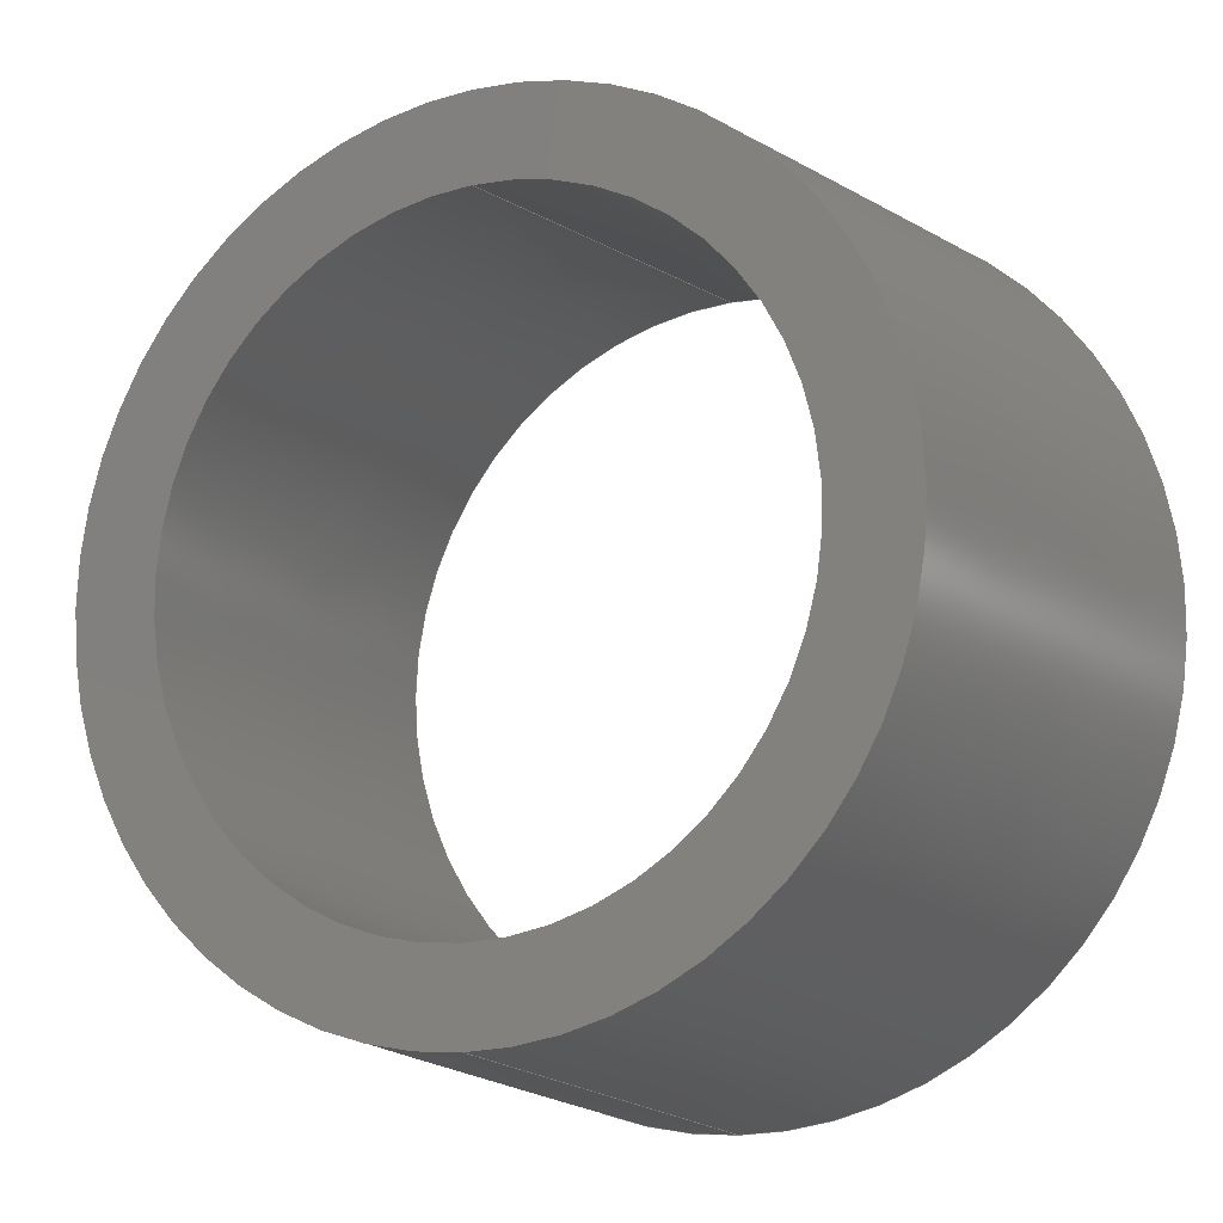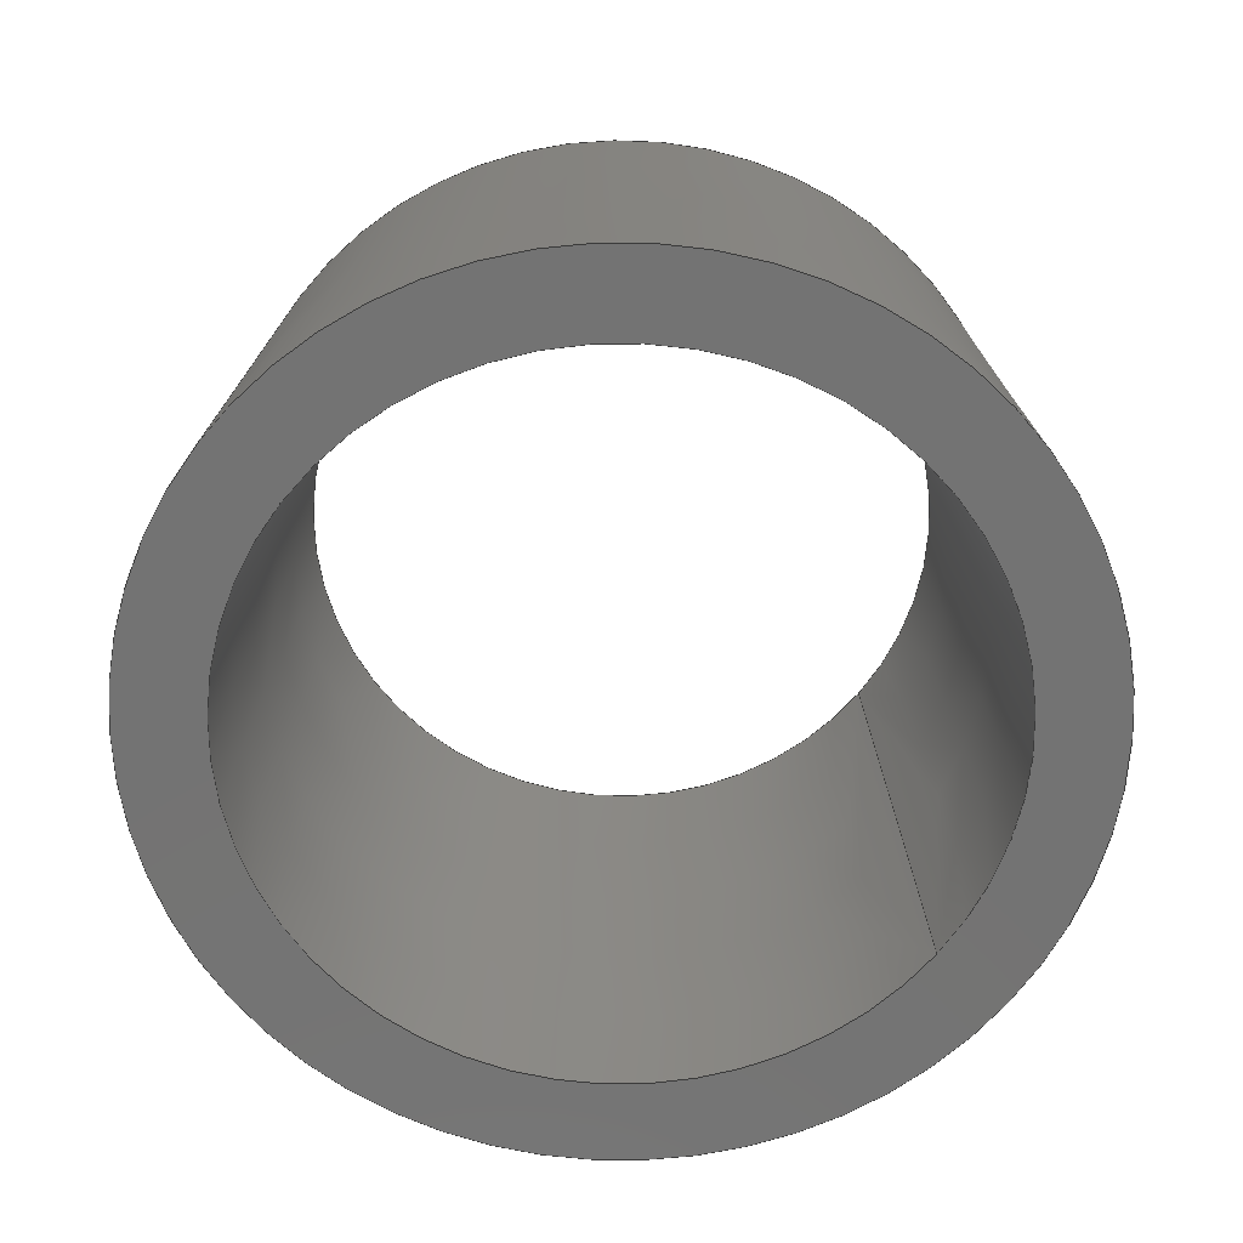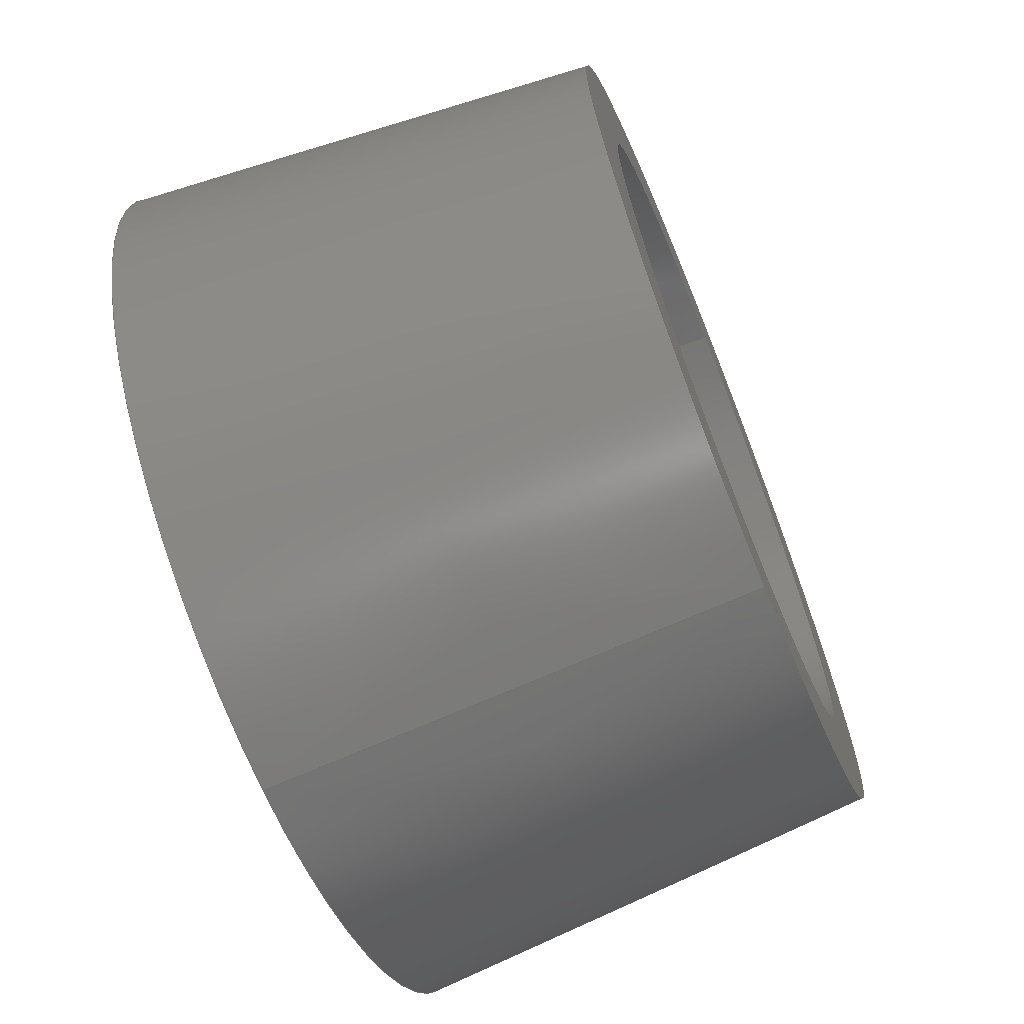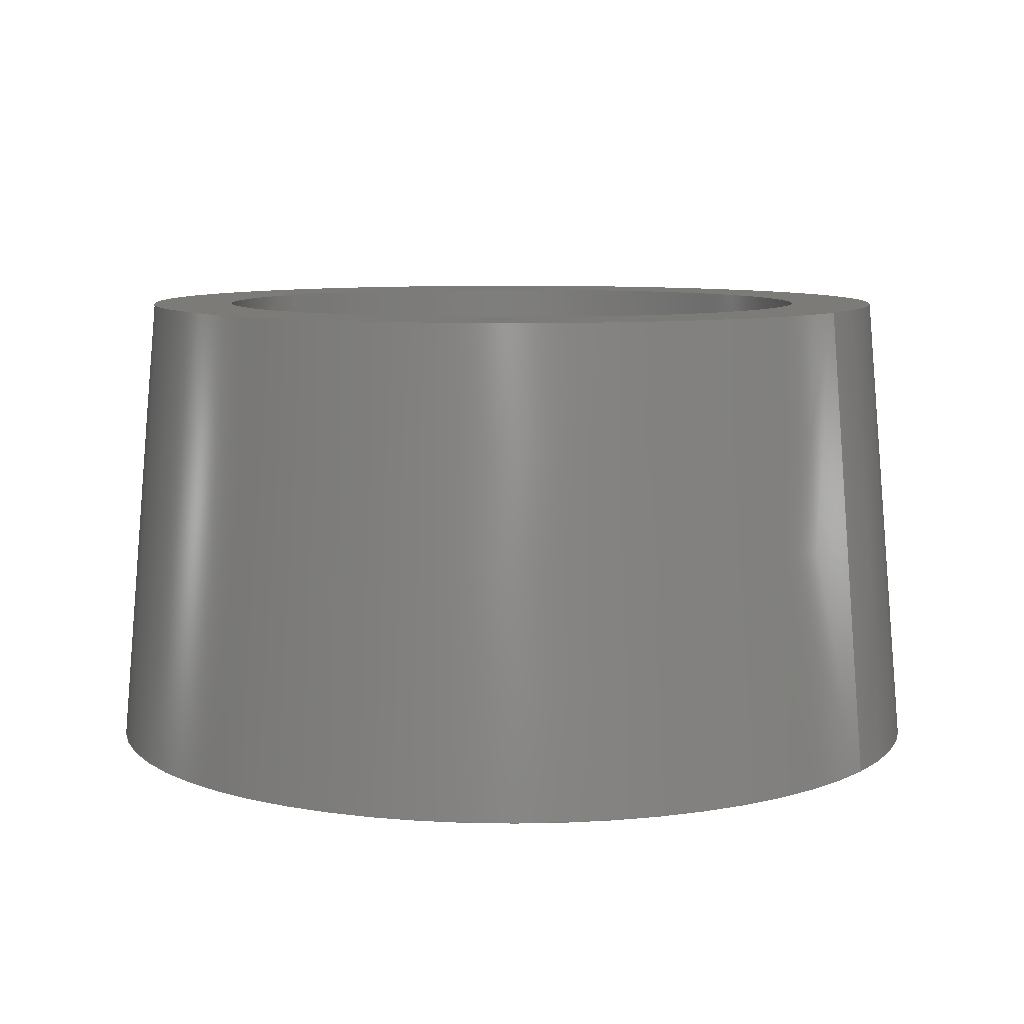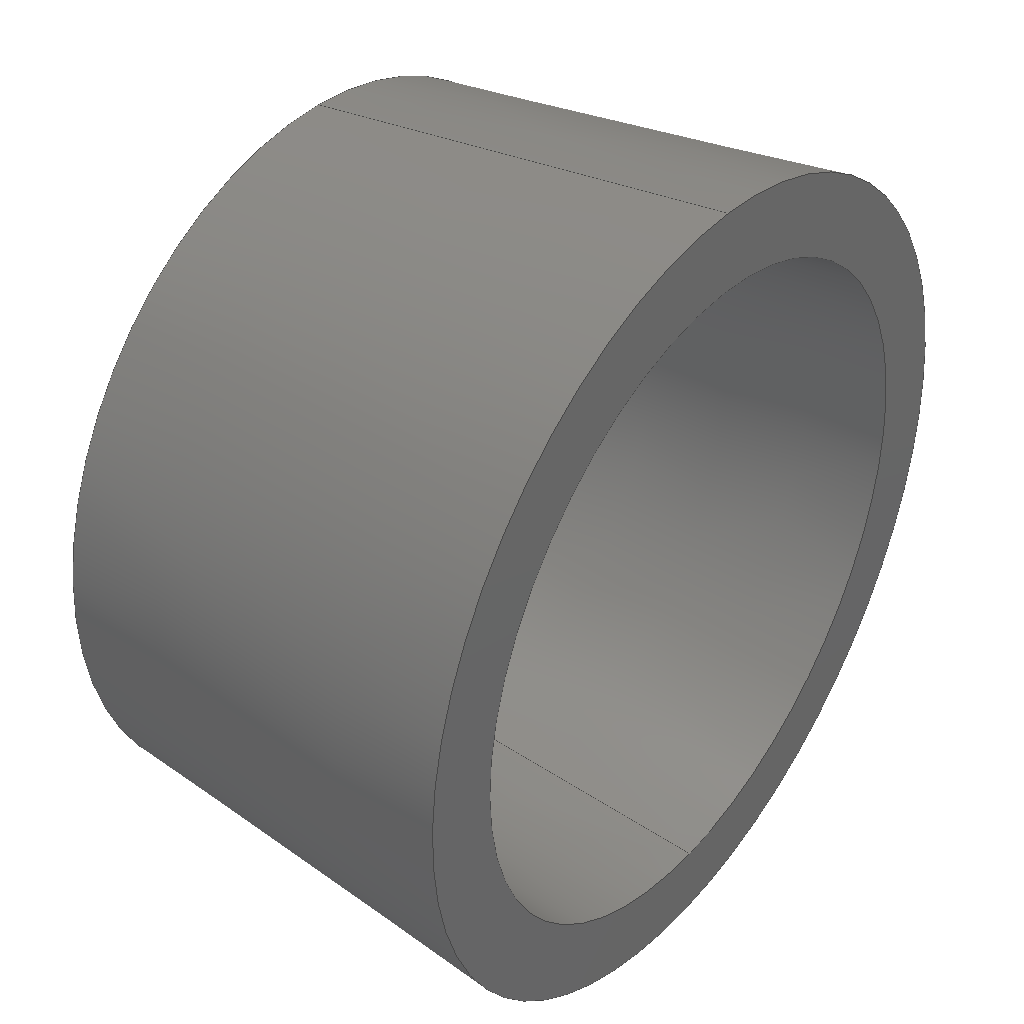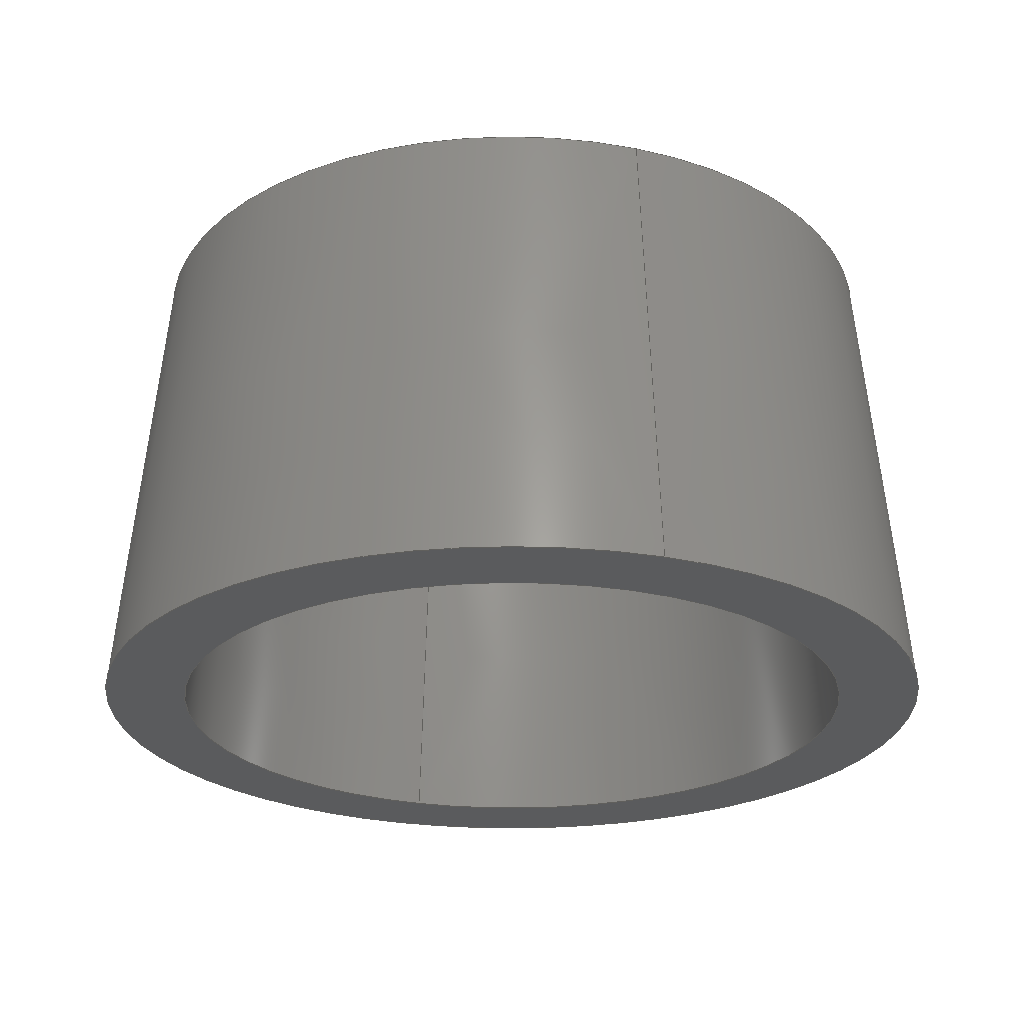
<metadata>
{"format":"step","ext":"stp","renderer":"f3d","projection":"perspective","resolution":1024,"background":"white","views":[{"elev":-13.0,"azim":28.9,"up":"+Y"},{"elev":-65.5,"azim":52.4,"up":"+Z"},{"elev":-68.0,"azim":-68.0,"up":"+Y"},{"elev":8.2,"azim":-56.3,"up":"+Z"},{"elev":37.0,"azim":126.6,"up":"+Y"},{"elev":-24.9,"azim":-18.8,"up":"+Z"}]}
</metadata>
<code>
ISO-10303-21;
DATA;
#1=PRODUCT('nosecone trimmer','','',(#2)) ;
#2=PRODUCT_CONTEXT(' ',#3,'mechanical') ;
#3=APPLICATION_CONTEXT('managed model based 3d engineering') ;
#4=PRODUCT_DEFINITION('',' ',#170,#5) ;
#5=PRODUCT_DEFINITION_CONTEXT('part definition',#3,' ') ;
#6=PRODUCT_DEFINITION_SHAPE(' ',' ',#4) ;
#7=MECHANICAL_DESIGN_GEOMETRIC_PRESENTATION_REPRESENTATION(' ',(#37),#175) ;
#8=PRODUCT_CATEGORY('part','specification') ;
#9=SHAPE_REPRESENTATION(' ',(#69),#175) ;
#10=CARTESIAN_POINT(' ',(0,0,0)) ;
#11=CARTESIAN_POINT('Axis2P3D Location',(0,0,36.29)) ;
#12=CARTESIAN_POINT('Line Origine',(9.721e-15,-31.75,18.15)) ;
#13=CARTESIAN_POINT('Vertex',(1.021e-14,-33.34,0)) ;
#14=CARTESIAN_POINT('Vertex',(9.235e-15,-30.16,36.29)) ;
#15=CARTESIAN_POINT('Axis2P3D Location',(0,0,36.29)) ;
#16=CARTESIAN_POINT('Vertex',(-1.293e-14,30.16,36.29)) ;
#17=CARTESIAN_POINT('Line Origine',(-1.361e-14,31.75,18.15)) ;
#18=CARTESIAN_POINT('Vertex',(-1.429e-14,33.34,0)) ;
#19=CARTESIAN_POINT('Axis2P3D Location',(0,0,0)) ;
#20=CARTESIAN_POINT('Axis2P3D Location',(0,0,36.29)) ;
#21=CARTESIAN_POINT('Axis2P3D Location',(0,0,0)) ;
#22=CARTESIAN_POINT('Axis2P3D Location',(0,0,36.29)) ;
#23=CARTESIAN_POINT('Line Origine',(-1.478e-14,-25.4,18.15)) ;
#24=CARTESIAN_POINT('Vertex',(-1.386e-14,-23.81,36.29)) ;
#25=CARTESIAN_POINT('Vertex',(-1.571e-14,-26.99,-3.445e-08)) ;
#26=CARTESIAN_POINT('Axis2P3D Location',(0,0,-3.445e-08)) ;
#27=CARTESIAN_POINT('Vertex',(3.637e-14,26.99,-3.445e-08)) ;
#28=CARTESIAN_POINT('Line Origine',(3.423e-14,25.4,18.15)) ;
#29=CARTESIAN_POINT('Vertex',(3.209e-14,23.81,36.29)) ;
#30=CARTESIAN_POINT('Axis2P3D Location',(0,0,36.29)) ;
#31=CARTESIAN_POINT('Axis2P3D Location',(0,0,-3.445e-08)) ;
#32=CARTESIAN_POINT('Axis2P3D Location',(0,0,36.29)) ;
#33=CARTESIAN_POINT('Axis2P3D Location',(0,33.34,0)) ;
#34=CARTESIAN_POINT('Axis2P3D Location',(0,23.81,36.29)) ;
#35=PRODUCT_RELATED_PRODUCT_CATEGORY('part',$,(#1)) ;
#36=UNCERTAINTY_MEASURE_WITH_UNIT(LENGTH_MEASURE(0.005),#172,'distance_accuracy_value','CONFUSED CURVE UNCERTAINTY') ;
#37=STYLED_ITEM(' ',(#38),#145) ;
#38=PRESENTATION_STYLE_ASSIGNMENT((#39)) ;
#39=SURFACE_STYLE_USAGE(.BOTH.,#40) ;
#40=SURFACE_SIDE_STYLE(' ',(#41)) ;
#41=SURFACE_STYLE_FILL_AREA(#42) ;
#42=FILL_AREA_STYLE(' ',(#43)) ;
#43=FILL_AREA_STYLE_COLOUR(' ',#162) ;
#44=VECTOR('Line Direction',#50,1) ;
#45=VECTOR('Line Direction',#52,1) ;
#46=VECTOR('Line Direction',#58,1) ;
#47=VECTOR('Line Direction',#60,1) ;
#48=DIRECTION('Axis2P3D Direction',(-0,-0,-1)) ;
#49=DIRECTION('Axis2P3D XDirection',(-1.837e-16,1,0)) ;
#50=DIRECTION('Vector Direction',(2.668e-17,-0.08716,-0.9962)) ;
#51=DIRECTION('Axis2P3D Direction',(0,0,-1)) ;
#52=DIRECTION('Vector Direction',(-3.736e-17,0.08716,-0.9962)) ;
#53=DIRECTION('Axis2P3D Direction',(0,0,-1)) ;
#54=DIRECTION('Axis2P3D Direction',(0,0,-1)) ;
#55=DIRECTION('Axis2P3D Direction',(0,0,-1)) ;
#56=DIRECTION('Axis2P3D Direction',(-0,-0,-1)) ;
#57=DIRECTION('Axis2P3D XDirection',(-1.837e-16,1,0)) ;
#58=DIRECTION('Vector Direction',(-5.073e-17,-0.08716,-0.9962)) ;
#59=DIRECTION('Axis2P3D Direction',(0,0,-1)) ;
#60=DIRECTION('Vector Direction',(1.175e-16,0.08716,-0.9962)) ;
#61=DIRECTION('Axis2P3D Direction',(0,0,-1)) ;
#62=DIRECTION('Axis2P3D Direction',(0,0,-1)) ;
#63=DIRECTION('Axis2P3D Direction',(0,0,-1)) ;
#64=DIRECTION('Axis2P3D Direction',(0,0,1)) ;
#65=DIRECTION('Axis2P3D XDirection',(1,0,0)) ;
#66=DIRECTION('Axis2P3D Direction',(0,0,1)) ;
#67=DIRECTION('Axis2P3D XDirection',(1,0,0)) ;
#68=SHAPE_REPRESENTATION_RELATIONSHIP(' ',' ',#9,#154) ;
#69=AXIS2_PLACEMENT_3D(' ',#10,$,$) ;
#70=AXIS2_PLACEMENT_3D('Cone Axis2P3D',#11,#48,#49) ;
#71=AXIS2_PLACEMENT_3D('Circle Axis2P3D',#15,#51,$) ;
#72=AXIS2_PLACEMENT_3D('Circle Axis2P3D',#19,#53,$) ;
#73=AXIS2_PLACEMENT_3D('Circle Axis2P3D',#20,#54,$) ;
#74=AXIS2_PLACEMENT_3D('Circle Axis2P3D',#21,#55,$) ;
#75=AXIS2_PLACEMENT_3D('Cone Axis2P3D',#22,#56,#57) ;
#76=AXIS2_PLACEMENT_3D('Circle Axis2P3D',#26,#59,$) ;
#77=AXIS2_PLACEMENT_3D('Circle Axis2P3D',#30,#61,$) ;
#78=AXIS2_PLACEMENT_3D('Circle Axis2P3D',#31,#62,$) ;
#79=AXIS2_PLACEMENT_3D('Circle Axis2P3D',#32,#63,$) ;
#80=AXIS2_PLACEMENT_3D('Plane Axis2P3D',#33,#64,#65) ;
#81=AXIS2_PLACEMENT_3D('Plane Axis2P3D',#34,#66,#67) ;
#82=LINE('Line',#12,#44) ;
#83=LINE('Line',#17,#45) ;
#84=LINE('Line',#23,#46) ;
#85=LINE('Line',#28,#47) ;
#86=CIRCLE('generated circle',#71,30.16) ;
#87=CIRCLE('generated circle',#72,33.34) ;
#88=CIRCLE('generated circle',#73,30.16) ;
#89=CIRCLE('generated circle',#74,33.34) ;
#90=CIRCLE('generated circle',#76,26.99) ;
#91=CIRCLE('generated circle',#77,23.81) ;
#92=CIRCLE('generated circle',#78,26.99) ;
#93=CIRCLE('generated circle',#79,23.81) ;
#94=PLANE('',#80) ;
#95=PLANE('',#81) ;
#96=CONICAL_SURFACE('Cone',#70,30.16,0.08727) ;
#97=CONICAL_SURFACE('Cone',#75,23.81,0.08727) ;
#98=FACE_BOUND('',#142,.T.) ;
#99=FACE_BOUND('',#144,.T.) ;
#100=EDGE_CURVE('',#146,#147,#82,.F.) ;
#101=EDGE_CURVE('',#148,#147,#86,.F.) ;
#102=EDGE_CURVE('',#149,#148,#83,.F.) ;
#103=EDGE_CURVE('',#149,#146,#87,.F.) ;
#104=EDGE_CURVE('',#147,#148,#88,.F.) ;
#105=EDGE_CURVE('',#146,#149,#89,.F.) ;
#106=EDGE_CURVE('',#150,#151,#84,.T.) ;
#107=EDGE_CURVE('',#152,#151,#90,.F.) ;
#108=EDGE_CURVE('',#153,#152,#85,.T.) ;
#109=EDGE_CURVE('',#153,#150,#91,.F.) ;
#110=EDGE_CURVE('',#151,#152,#92,.F.) ;
#111=EDGE_CURVE('',#150,#153,#93,.F.) ;
#112=CLOSED_SHELL('Closed Shell',(#155,#156,#157,#158,#159,#160)) ;
#113=ORIENTED_EDGE('',*,*,#100,.T.) ;
#114=ORIENTED_EDGE('',*,*,#101,.F.) ;
#115=ORIENTED_EDGE('',*,*,#102,.F.) ;
#116=ORIENTED_EDGE('',*,*,#103,.T.) ;
#117=ORIENTED_EDGE('',*,*,#102,.T.) ;
#118=ORIENTED_EDGE('',*,*,#104,.F.) ;
#119=ORIENTED_EDGE('',*,*,#100,.F.) ;
#120=ORIENTED_EDGE('',*,*,#105,.T.) ;
#121=ORIENTED_EDGE('',*,*,#106,.T.) ;
#122=ORIENTED_EDGE('',*,*,#107,.F.) ;
#123=ORIENTED_EDGE('',*,*,#108,.F.) ;
#124=ORIENTED_EDGE('',*,*,#109,.T.) ;
#125=ORIENTED_EDGE('',*,*,#108,.T.) ;
#126=ORIENTED_EDGE('',*,*,#110,.F.) ;
#127=ORIENTED_EDGE('',*,*,#106,.F.) ;
#128=ORIENTED_EDGE('',*,*,#111,.T.) ;
#129=ORIENTED_EDGE('',*,*,#103,.F.) ;
#130=ORIENTED_EDGE('',*,*,#105,.F.) ;
#131=ORIENTED_EDGE('',*,*,#110,.T.) ;
#132=ORIENTED_EDGE('',*,*,#107,.T.) ;
#133=ORIENTED_EDGE('',*,*,#104,.T.) ;
#134=ORIENTED_EDGE('',*,*,#101,.T.) ;
#135=ORIENTED_EDGE('',*,*,#109,.F.) ;
#136=ORIENTED_EDGE('',*,*,#111,.F.) ;
#137=EDGE_LOOP('',(#113,#114,#115,#116)) ;
#138=EDGE_LOOP('',(#117,#118,#119,#120)) ;
#139=EDGE_LOOP('',(#121,#122,#123,#124)) ;
#140=EDGE_LOOP('',(#125,#126,#127,#128)) ;
#141=EDGE_LOOP('',(#129,#130)) ;
#142=EDGE_LOOP('',(#131,#132)) ;
#143=EDGE_LOOP('',(#133,#134)) ;
#144=EDGE_LOOP('',(#135,#136)) ;
#145=MANIFOLD_SOLID_BREP('PartBody',#112) ;
#146=VERTEX_POINT('',#13) ;
#147=VERTEX_POINT('',#14) ;
#148=VERTEX_POINT('',#16) ;
#149=VERTEX_POINT('',#18) ;
#150=VERTEX_POINT('',#24) ;
#151=VERTEX_POINT('',#25) ;
#152=VERTEX_POINT('',#27) ;
#153=VERTEX_POINT('',#29) ;
#154=ADVANCED_BREP_SHAPE_REPRESENTATION('NONE',(#145),#175) ;
#155=ADVANCED_FACE('PartBody',(#163),#96,.T.) ;
#156=ADVANCED_FACE('PartBody',(#164),#96,.T.) ;
#157=ADVANCED_FACE('PartBody',(#165),#97,.F.) ;
#158=ADVANCED_FACE('PartBody',(#166),#97,.F.) ;
#159=ADVANCED_FACE('PartBody',(#167,#98),#94,.F.) ;
#160=ADVANCED_FACE('PartBody',(#168,#99),#95,.T.) ;
#161=APPLICATION_PROTOCOL_DEFINITION('international standard','ap242_managed_model_based_3d_engineering',2014,#3) ;
#162=COLOUR_RGB('Colour',0.8235,0.8235,1) ;
#163=FACE_OUTER_BOUND('',#137,.T.) ;
#164=FACE_OUTER_BOUND('',#138,.T.) ;
#165=FACE_OUTER_BOUND('',#139,.T.) ;
#166=FACE_OUTER_BOUND('',#140,.T.) ;
#167=FACE_OUTER_BOUND('',#141,.T.) ;
#168=FACE_OUTER_BOUND('',#143,.T.) ;
#169=PRODUCT_CATEGORY_RELATIONSHIP(' ',' ',#8,#35) ;
#170=PRODUCT_DEFINITION_FORMATION_WITH_SPECIFIED_SOURCE('',' ',#1,.NOT_KNOWN.) ;
#171=SHAPE_DEFINITION_REPRESENTATION(#6,#9) ;
#172=(LENGTH_UNIT()NAMED_UNIT(*)SI_UNIT(.MILLI.,.METRE.)) ;
#173=(NAMED_UNIT(*)PLANE_ANGLE_UNIT()SI_UNIT($,.RADIAN.)) ;
#174=(NAMED_UNIT(*)SI_UNIT($,.STERADIAN.)SOLID_ANGLE_UNIT()) ;
#175=(GEOMETRIC_REPRESENTATION_CONTEXT(3)GLOBAL_UNCERTAINTY_ASSIGNED_CONTEXT((#36))GLOBAL_UNIT_ASSIGNED_CONTEXT((#172,#173,#174))REPRESENTATION_CONTEXT(' ',' ')) ;
ENDSEC;
END-ISO-10303-21;

</code>
